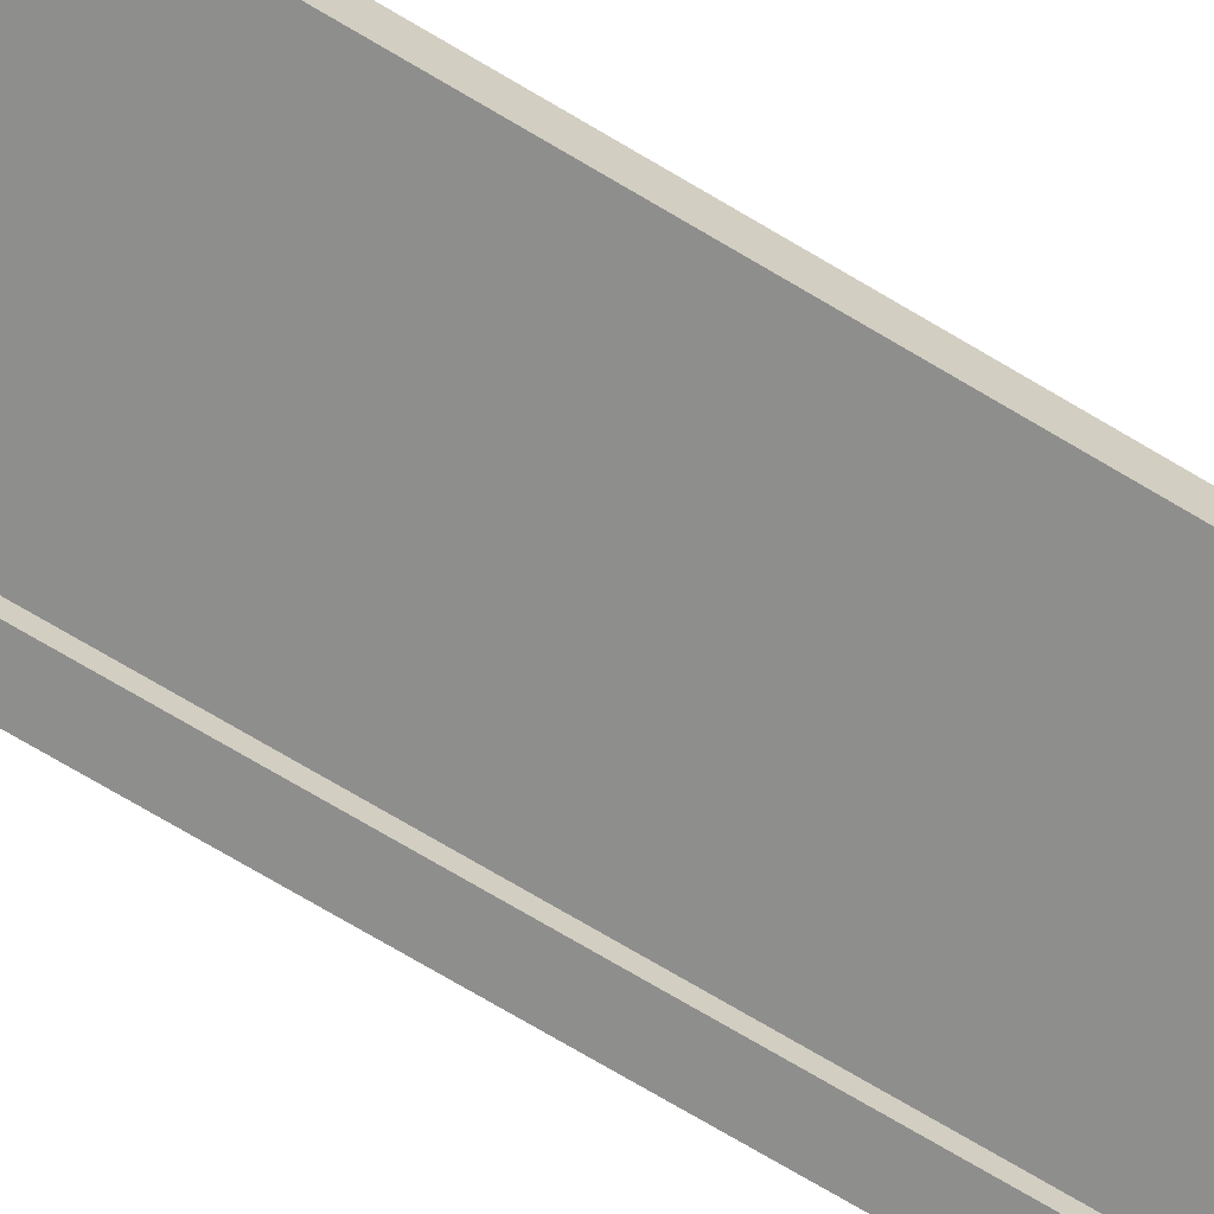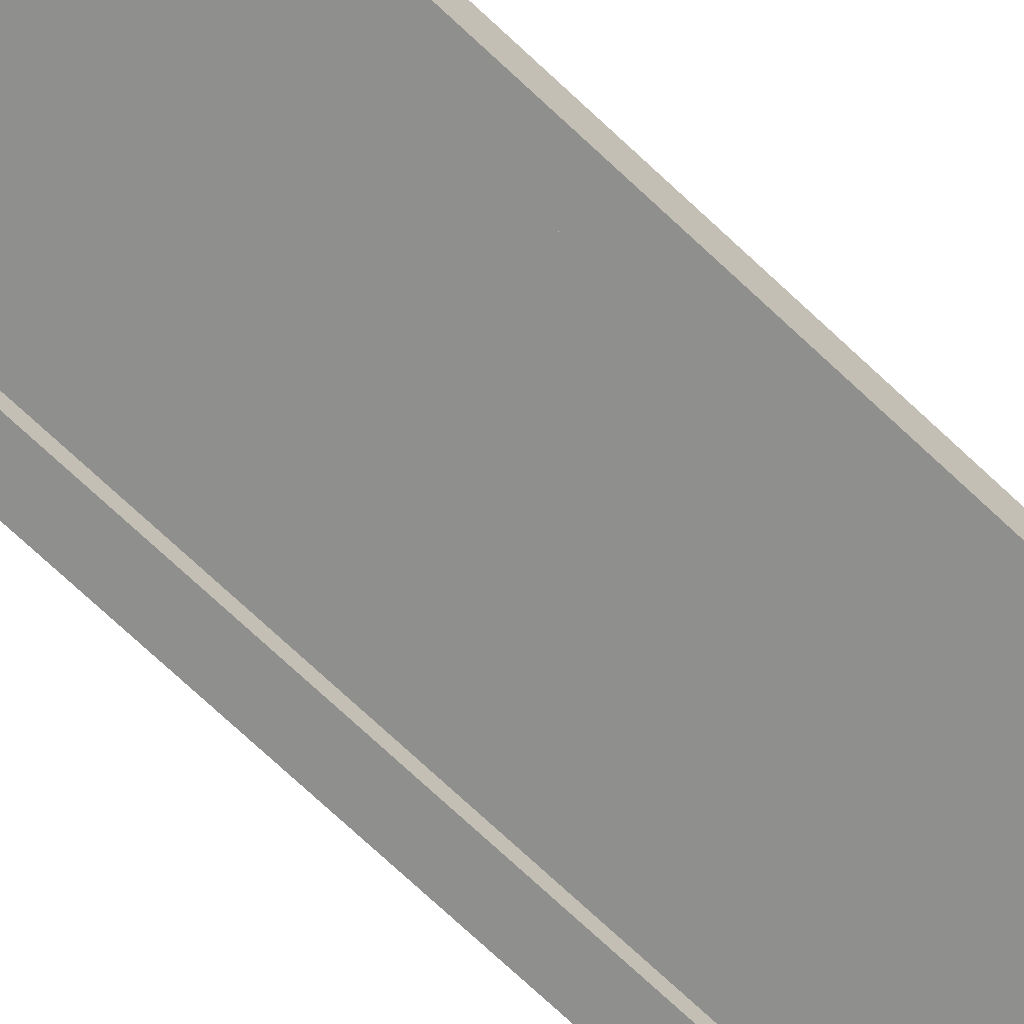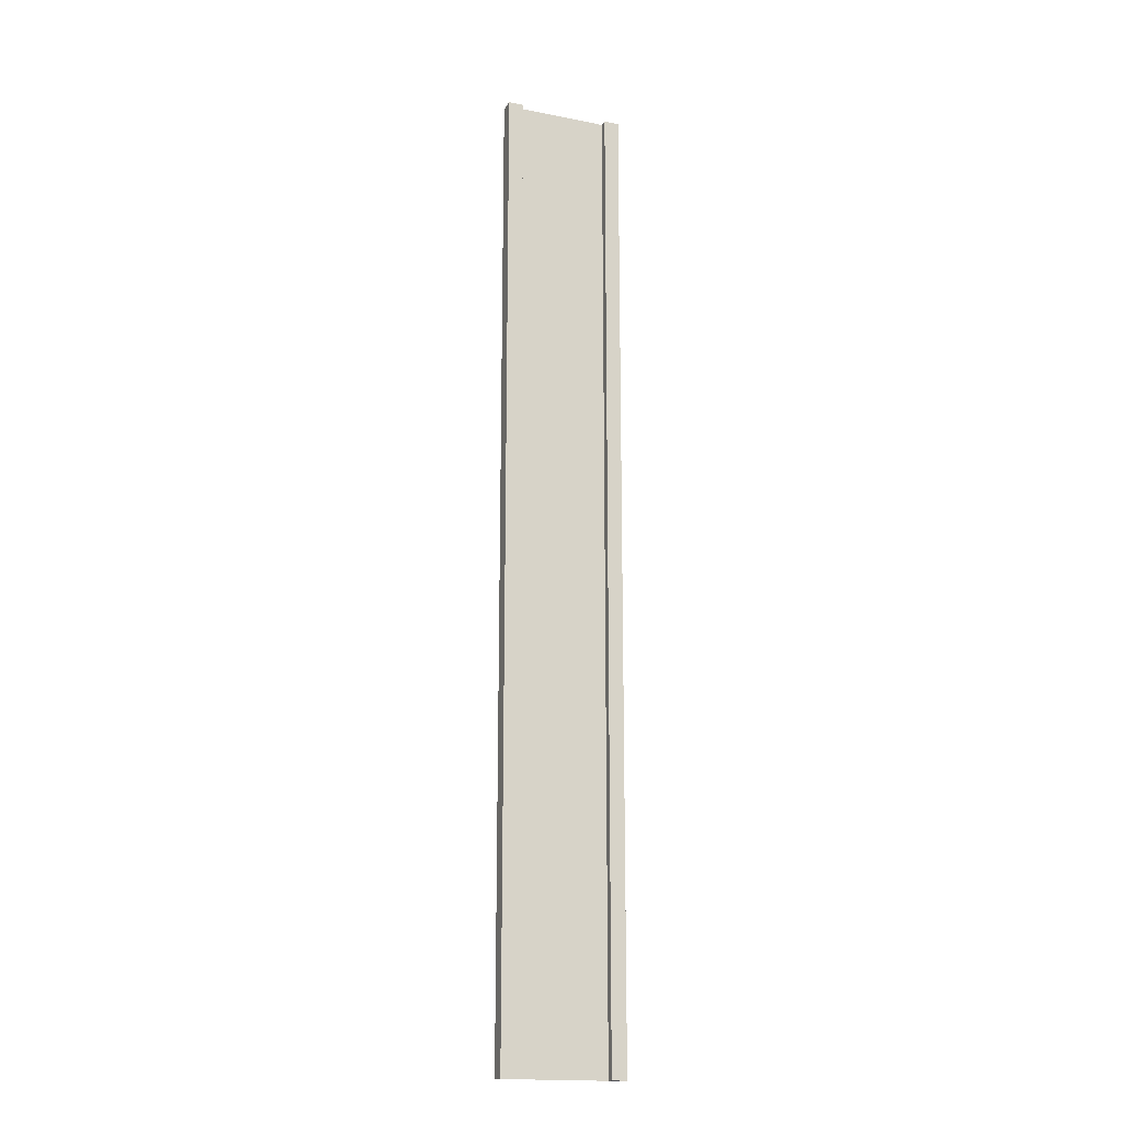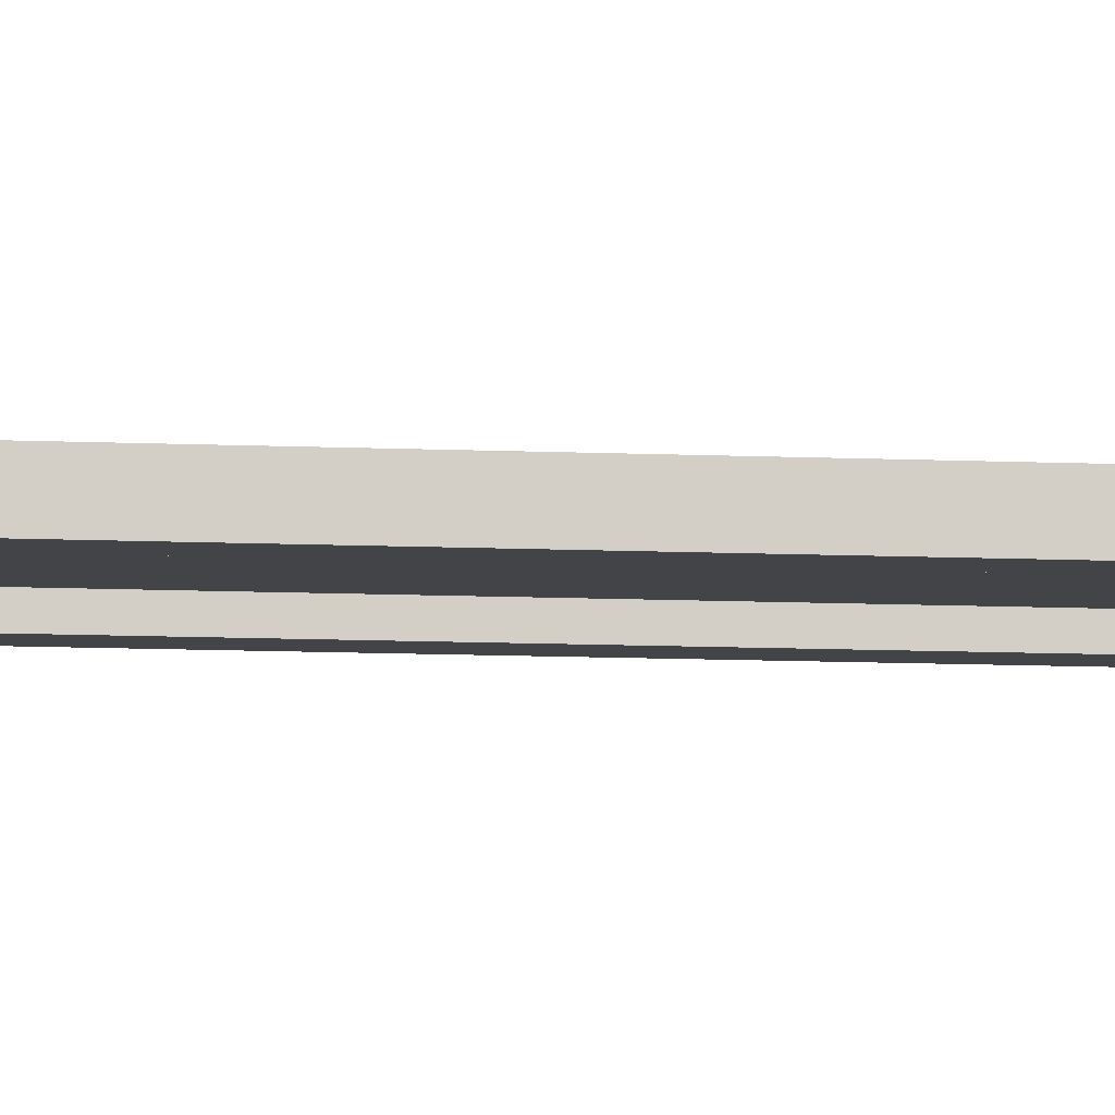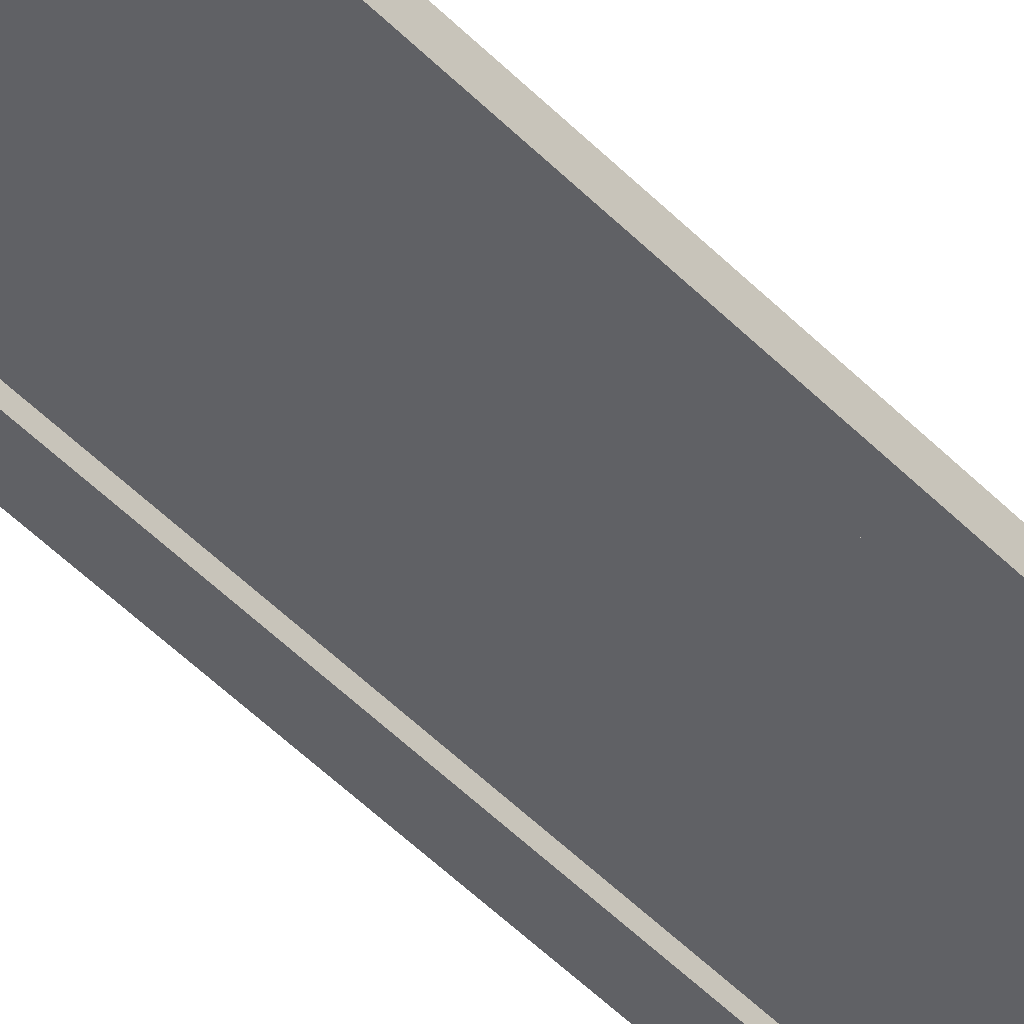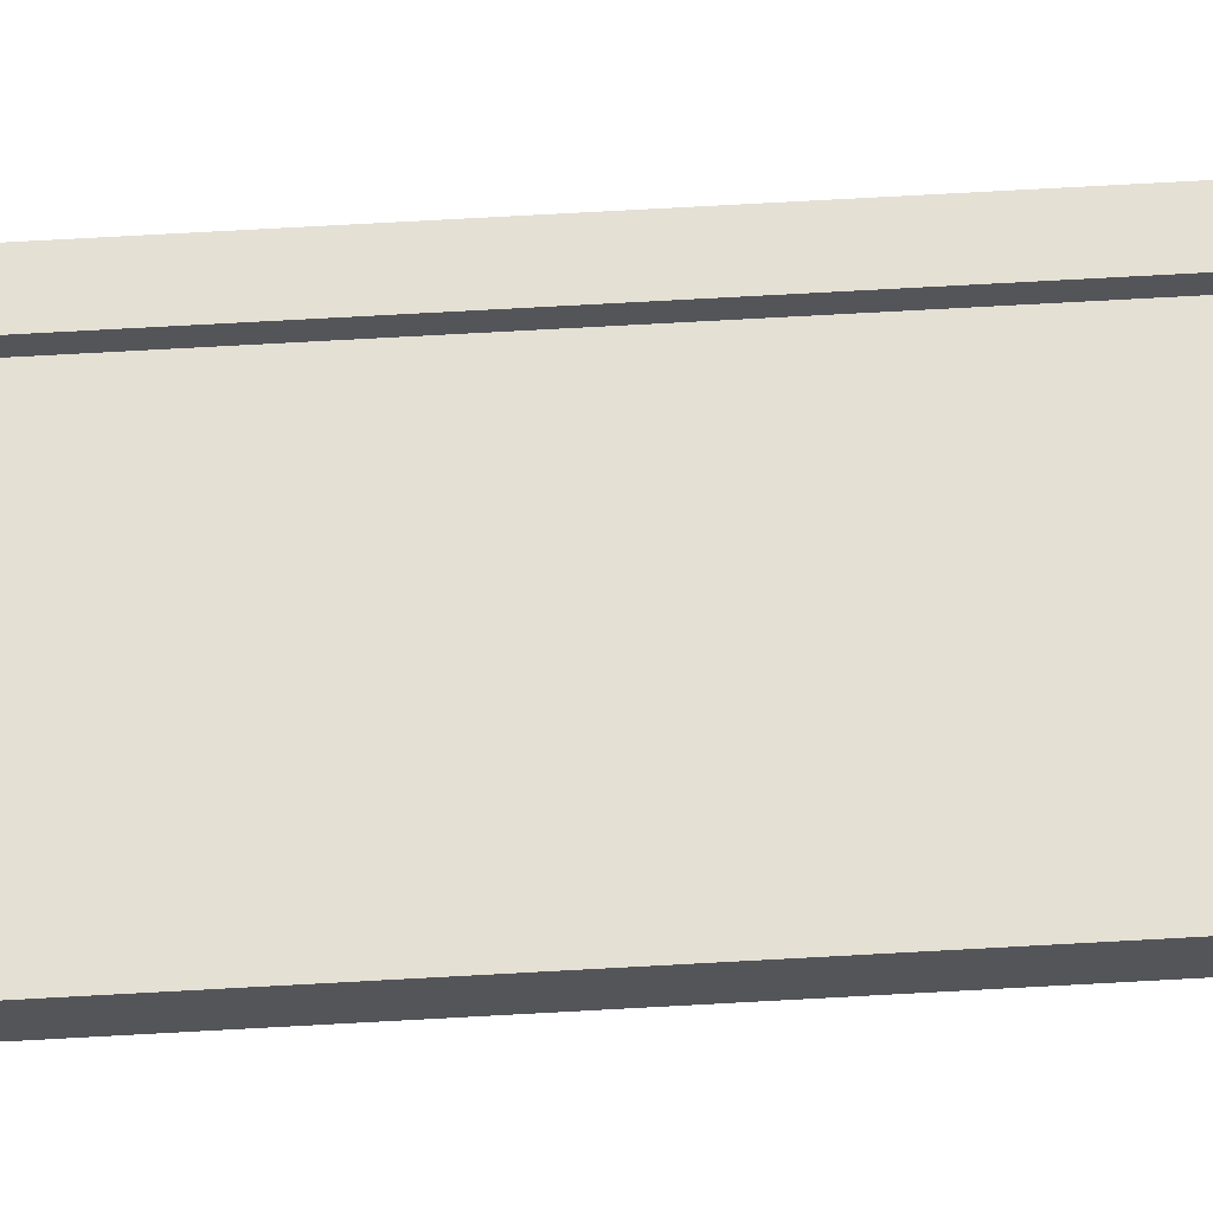
<metadata>
{"format":"obj","ext":"obj","renderer":"f3d","projection":"perspective","resolution":1024,"background":"white","views":[{"elev":-64.9,"azim":-122.1,"up":"+Z"},{"elev":-65.3,"azim":45.4,"up":"+Z"},{"elev":-17.4,"azim":158.6,"up":"+Y"},{"elev":-8.2,"azim":-98.0,"up":"+Z"},{"elev":-48.8,"azim":41.6,"up":"+Z"},{"elev":65.2,"azim":86.7,"up":"+Z"}]}
</metadata>
<code>
g pb_Mesh-433396
v -0.75 -3 0.25
v -1 -3 0.25
v -0.75 13 0.25
v -1 13 0.25
v -1 -3 0.25
v -1 -3 -2.384e-07
v -1 13 0.25
v -1 13 8.345e-07
v -1 -3 -2.384e-07
v -0.75 -3 -1.49e-07
v -1 13 8.345e-07
v -0.75 13 -7.451e-07
v 1 -3 4.768e-07
v 1 -3 0.25
v 1 13 1.55e-06
v 1 13 0.25
v -0.75 13 0.25
v -1 13 0.25
v -0.75 13 -7.451e-07
v -1 13 8.345e-07
v -0.75 -3 -1.49e-07
v -1 -3 -2.384e-07
v -0.75 -3 0.25
v -1 -3 0.25
v 0.75 -3 3.874e-07
v 0.75 -3 0.25
v 1 -3 4.768e-07
v 1 -3 0.25
v 0.75 13 1.222e-06
v 0.75 -3 3.874e-07
v 1 13 1.55e-06
v 1 -3 4.768e-07
v 0.75 -3 0.25
v 0.75 13 0.25
v 1 -3 0.25
v 1 13 0.25
v 0.75 13 0.25
v 0.75 13 1.222e-06
v 1 13 0.25
v 1 13 1.55e-06
v -0.75 -3 0.25
v -0.75 13 0.25
v -0.75 -3 -1.49e-07
v -0.75 13 -7.451e-07
v 0.75 13 0.25
v 0.75 -3 0.25
v 0.75 13 1.222e-06
v 0.75 -3 3.874e-07
v -0.75 -3 0.125
v -0.75 13 0.125
v 0.75 -3 0.125
v 0.75 13 0.125
g pb_Mesh-433396_0
f 3 2 1
f 3 4 2
f 7 6 5
f 7 8 6
f 11 10 9
f 11 12 10
f 15 14 13
f 15 16 14
f 19 18 17
f 19 20 18
f 23 22 21
f 23 24 22
f 27 26 25
f 27 28 26
f 31 30 29
f 31 32 30
f 35 34 33
f 35 36 34
f 39 38 37
f 39 40 38
f 43 42 41
f 43 44 42
f 47 46 45
f 47 48 46
g pb_Mesh-433396_1
f 51 50 49
f 51 52 50

</code>
